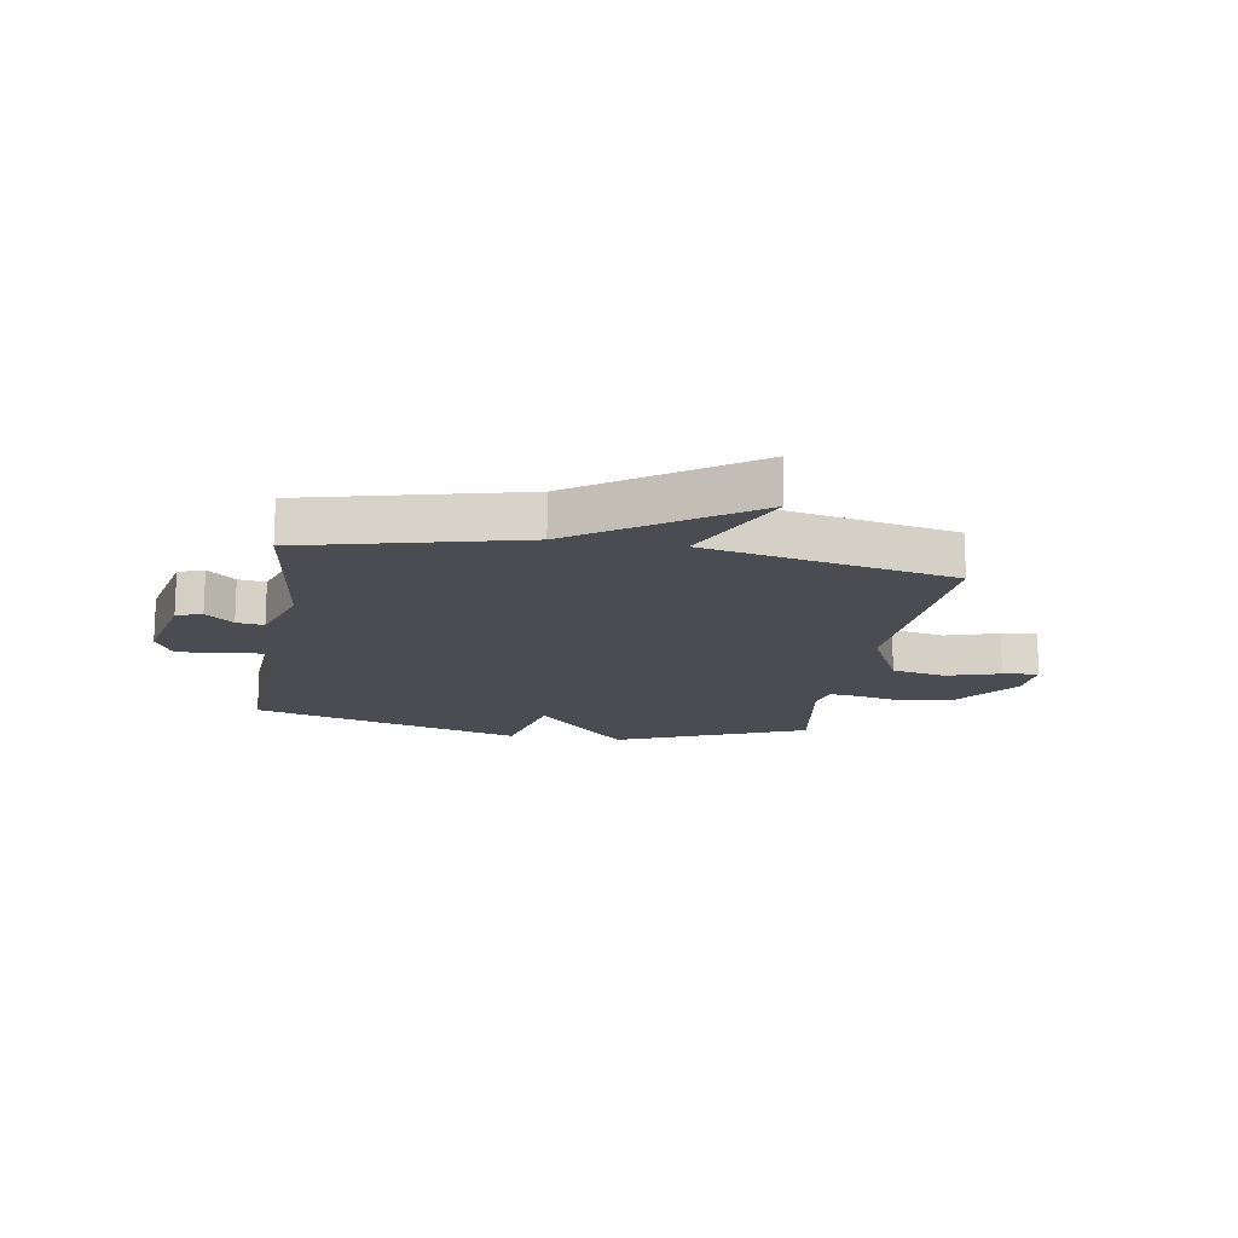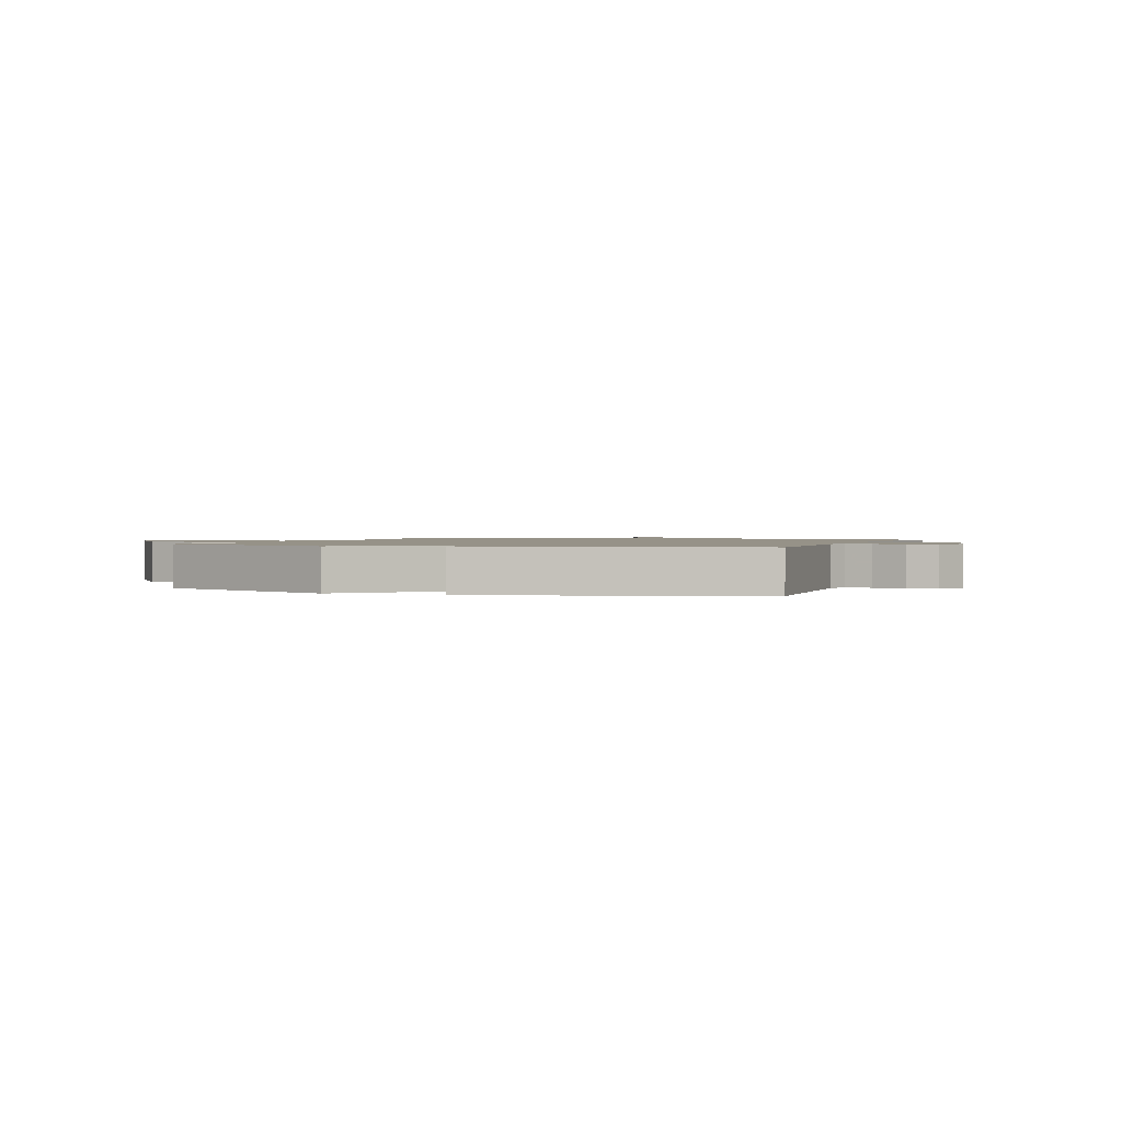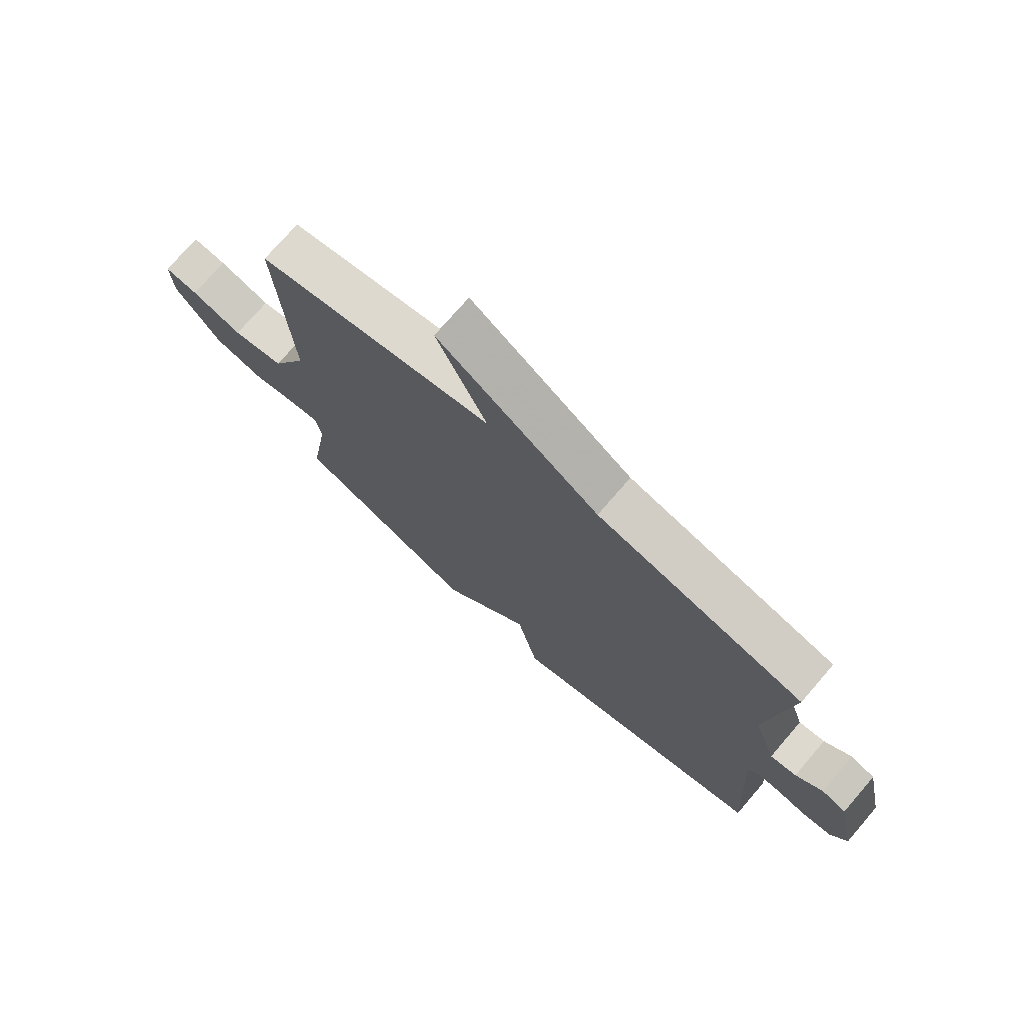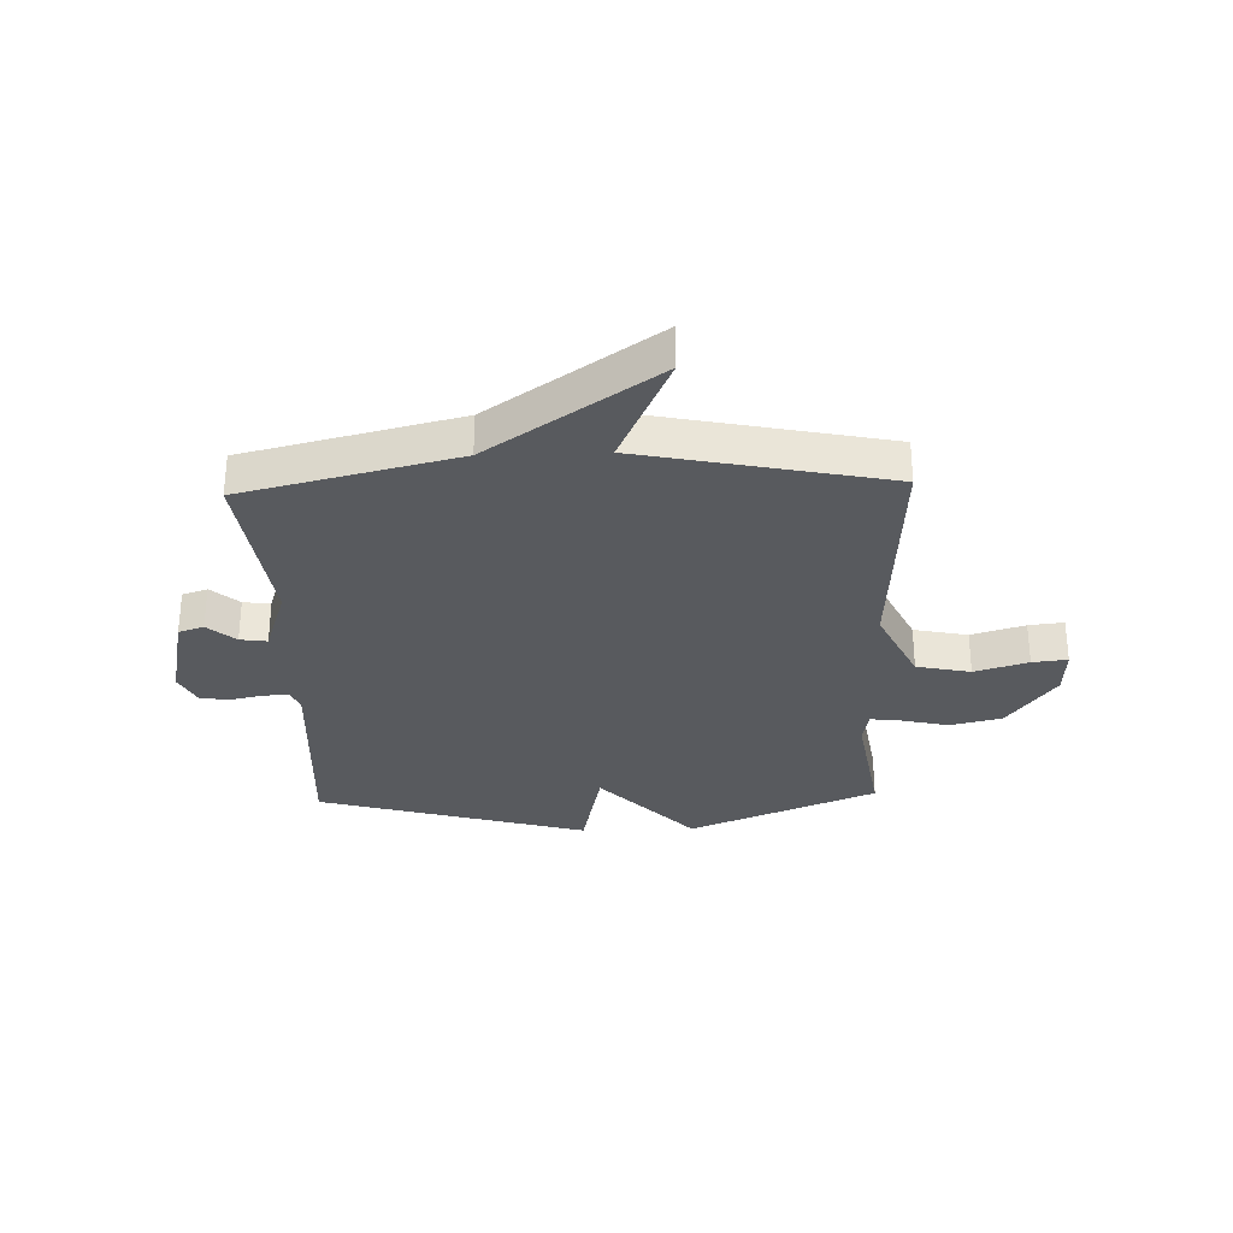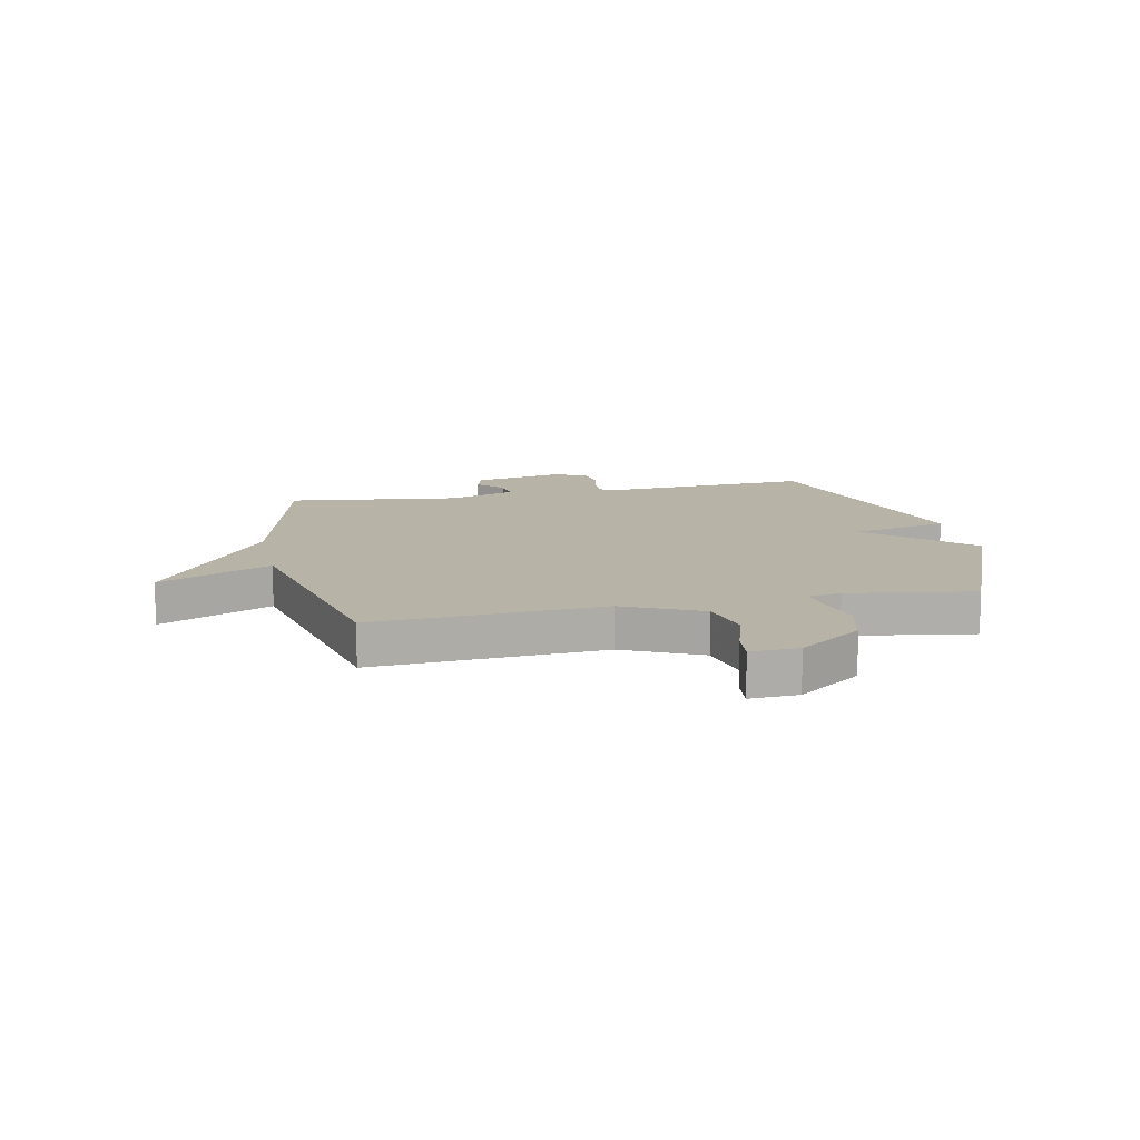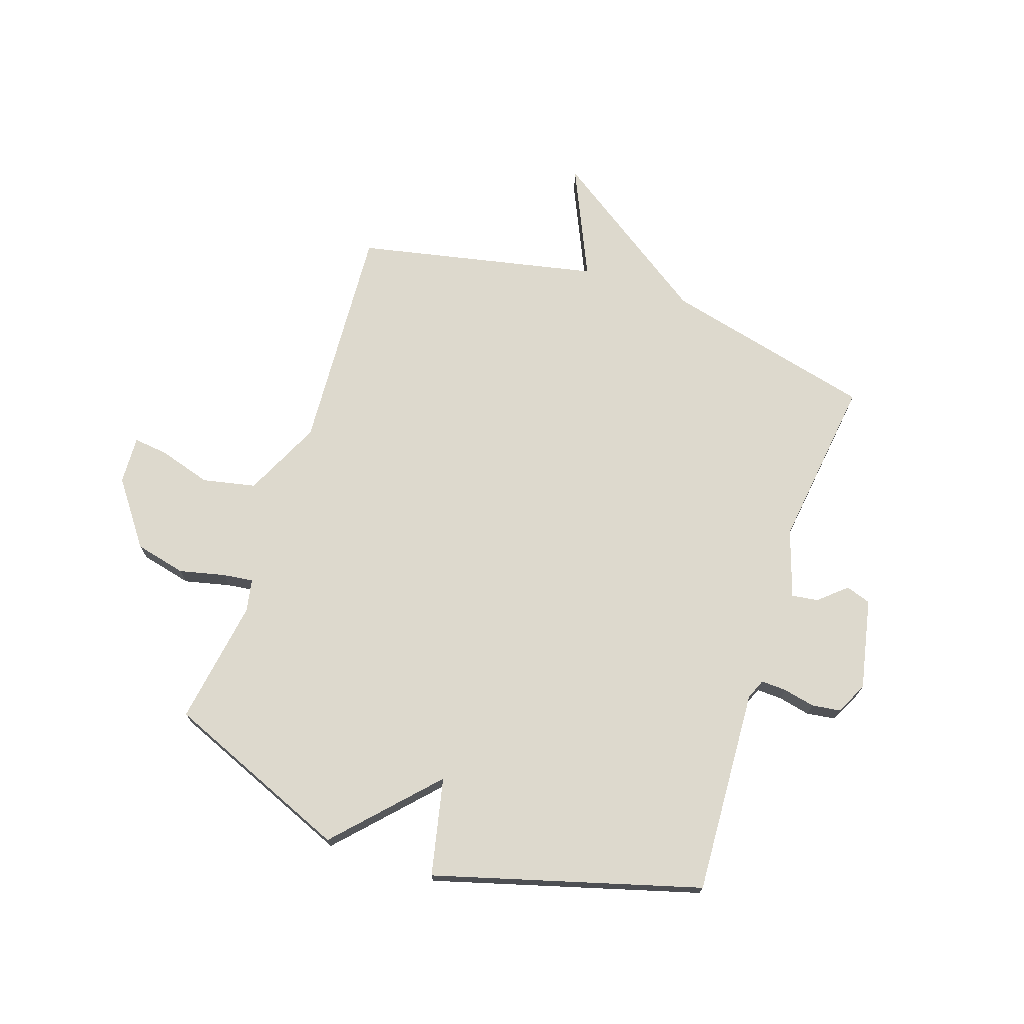
<metadata>
{"format":"obj","ext":"obj","renderer":"f3d","projection":"perspective","resolution":1024,"background":"white","views":[{"elev":-15.5,"azim":-9.3,"up":"+Y"},{"elev":1.2,"azim":-159.6,"up":"+Y"},{"elev":74.4,"azim":-139.2,"up":"+Z"},{"elev":-30.7,"azim":2.0,"up":"+Y"},{"elev":12.6,"azim":78.0,"up":"+Y"},{"elev":72.0,"azim":-161.4,"up":"+Y"}]}
</metadata>
<code>
v 0.5 0.07 0.5
v 0.475 0.07 0.095
v 0.54 0.07 -0.042
v 0.634 0.07 -0.062
v 0.727 0.07 -0.034
v 0.788 0.07 -0.027
v 0.784 0.07 -0.112
v 0.701 0.07 -0.225
v 0.611 0.07 -0.246
v 0.53 0.07 -0.227
v 0.476 0.07 -0.22
v 0.465 0.07 -0.278
v 0.5 0.07 -0.5
v 0.171 0.07 -0.635
v 0.009 0.07 -0.462
v -0.029 0.07 -0.635
v -0.5 0.07 -0.5
v -0.479 0.07 -0.136
v -0.494 0.07 -0.1
v -0.539 0.07 -0.102
v -0.595 0.07 -0.114
v -0.646 0.07 -0.107
v -0.674 0.07 -0.05
v -0.64 0.07 0.111
v -0.596 0.07 0.126
v -0.548 0.07 0.084
v -0.501 0.07 0.077
v -0.461 0.07 0.197
v -0.5 0.07 0.5
v -0.128 0.07 0.59
v 0.162 0.07 0.788
v 0.072 0.07 0.59
v 0.5 0 0.5
v 0.475 0 0.095
v 0.54 0 -0.042
v 0.634 0 -0.062
v 0.727 0 -0.034
v 0.788 0 -0.027
v 0.784 0 -0.112
v 0.701 0 -0.225
v 0.611 0 -0.246
v 0.53 0 -0.227
v 0.476 0 -0.22
v 0.465 0 -0.278
v 0.5 0 -0.5
v 0.171 0 -0.635
v 0.009 0 -0.462
v -0.029 0 -0.635
v -0.5 0 -0.5
v -0.479 0 -0.136
v -0.494 0 -0.1
v -0.539 0 -0.102
v -0.595 0 -0.114
v -0.646 0 -0.107
v -0.674 0 -0.05
v -0.64 0 0.111
v -0.596 0 0.126
v -0.548 0 0.084
v -0.501 0 0.077
v -0.461 0 0.197
v -0.5 0 0.5
v -0.128 0 0.59
v 0.162 0 0.788
v 0.072 0 0.59
f 30 31 32
f 32 1 2
f 30 32 2
f 29 30 2
f 28 29 2
f 27 28 2 3
f 24 25 26
f 23 24 26
f 22 23 26
f 21 22 26
f 20 21 26
f 19 20 26 27
f 27 3 4
f 19 27 4
f 18 19 4
f 15 16 17 18
f 12 13 14 15
f 11 12 15 18
f 8 9 10
f 7 8 10
f 6 7 10
f 5 6 10
f 4 5 10
f 4 10 11
f 4 11 18
f 64 63 62
f 34 33 64
f 34 64 62
f 34 62 61
f 34 61 60
f 35 34 60 59
f 58 57 56
f 58 56 55
f 58 55 54
f 58 54 53
f 58 53 52
f 59 58 52 51
f 36 35 59
f 36 59 51
f 36 51 50
f 50 49 48 47
f 47 46 45 44
f 50 47 44 43
f 42 41 40
f 42 40 39
f 42 39 38
f 42 38 37
f 42 37 36
f 43 42 36
f 50 43 36
f 1 33 34 2
f 2 34 35 3
f 3 35 36 4
f 4 36 37 5
f 5 37 38 6
f 6 38 39 7
f 7 39 40 8
f 8 40 41 9
f 9 41 42 10
f 10 42 43 11
f 11 43 44 12
f 12 44 45 13
f 13 45 46 14
f 14 46 47 15
f 15 47 48 16
f 16 48 49 17
f 17 49 50 18
f 18 50 51 19
f 19 51 52 20
f 20 52 53 21
f 21 53 54 22
f 22 54 55 23
f 23 55 56 24
f 24 56 57 25
f 25 57 58 26
f 26 58 59 27
f 27 59 60 28
f 28 60 61 29
f 29 61 62 30
f 30 62 63 31
f 31 63 64 32
f 32 64 33 1

</code>
